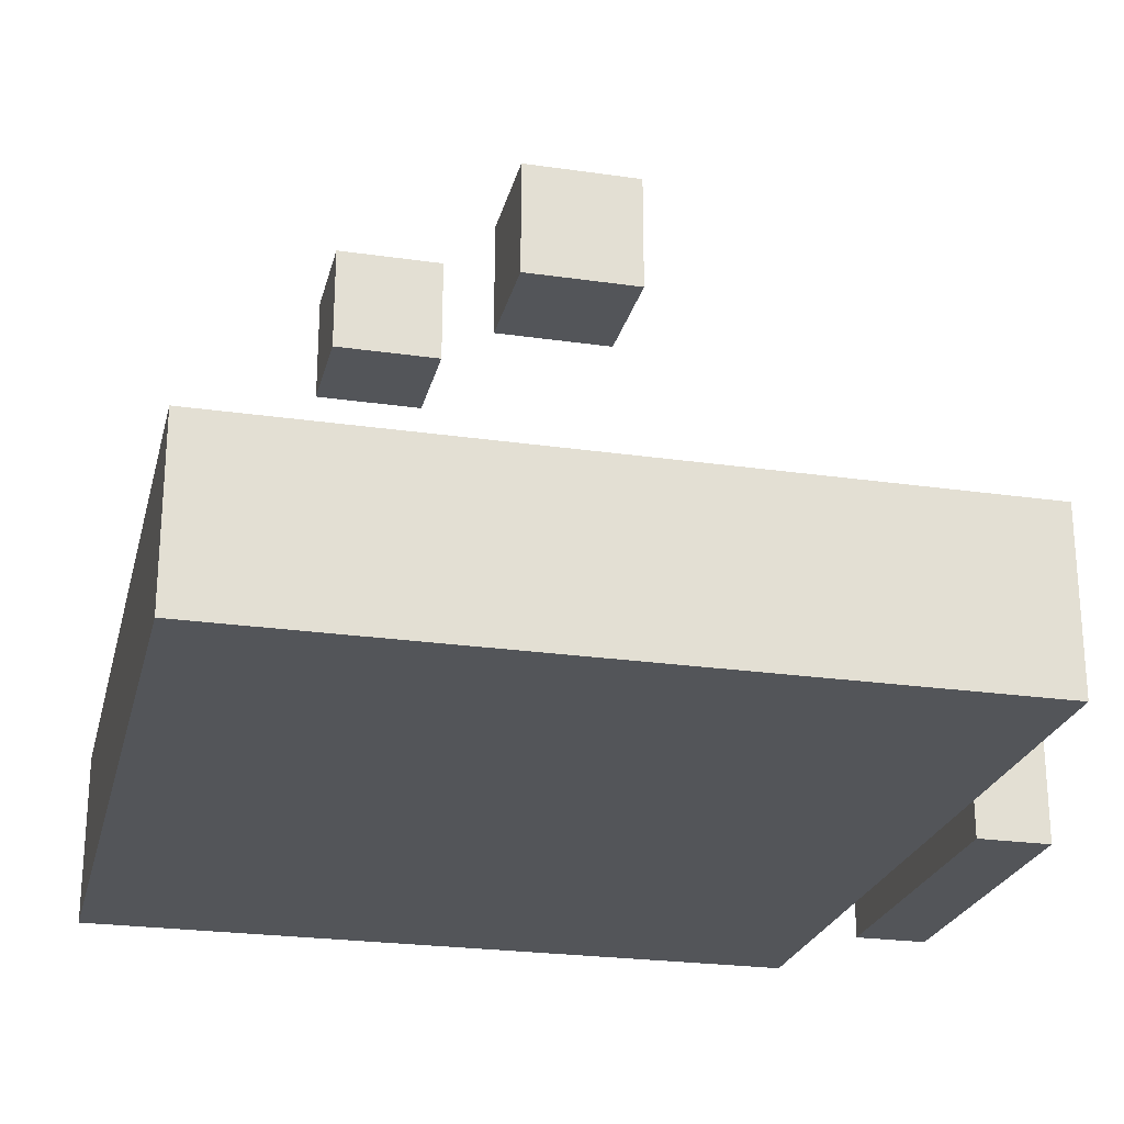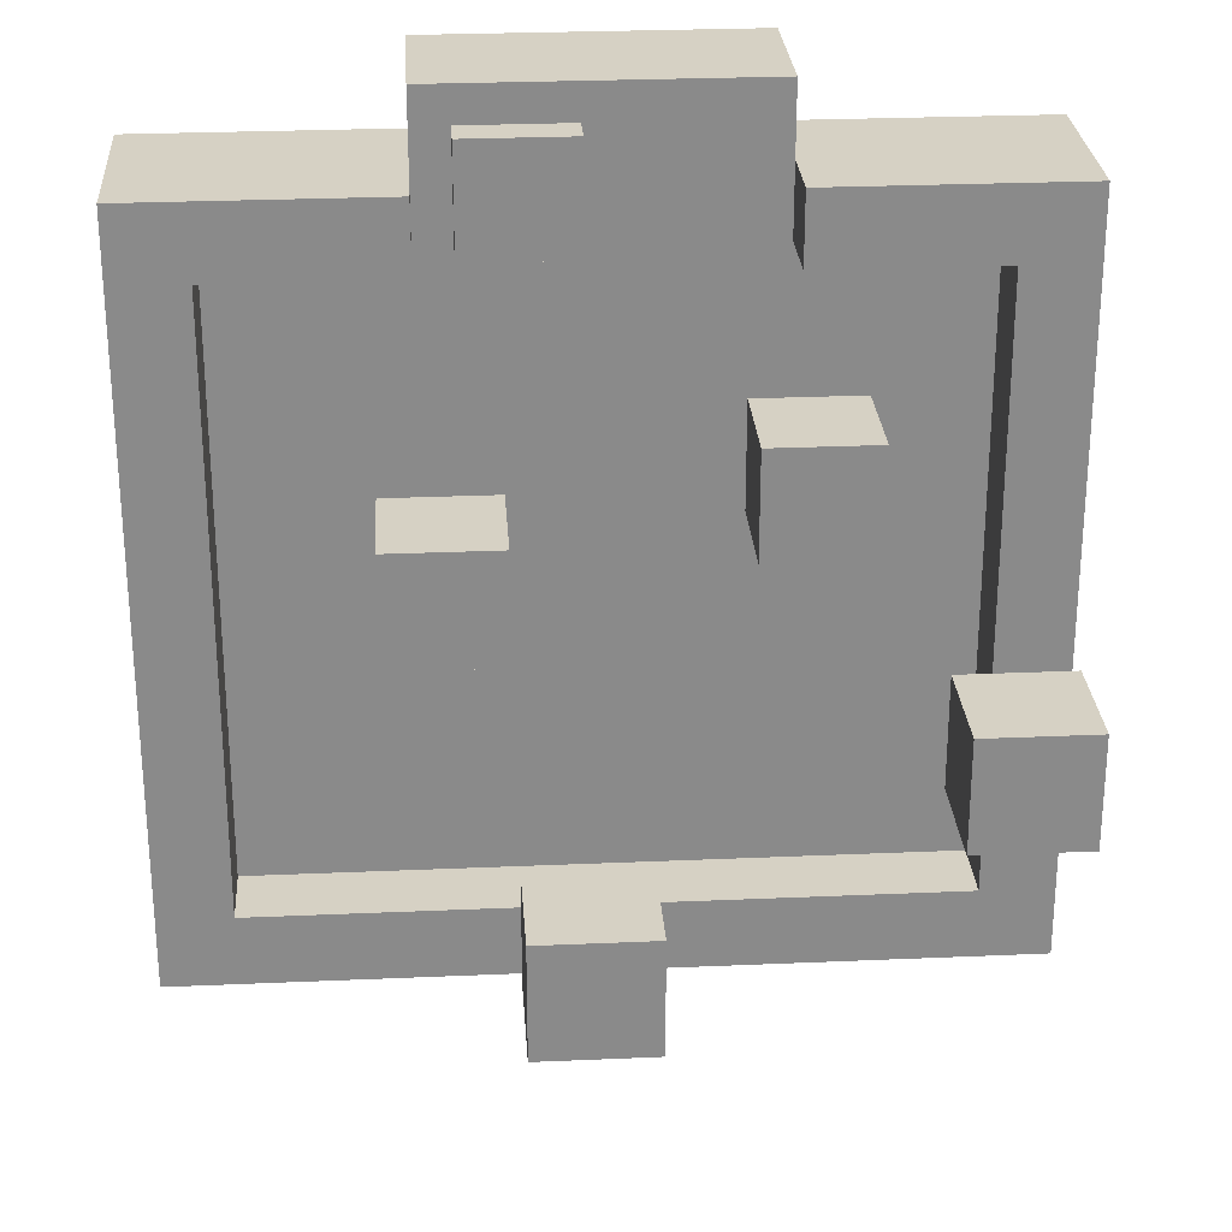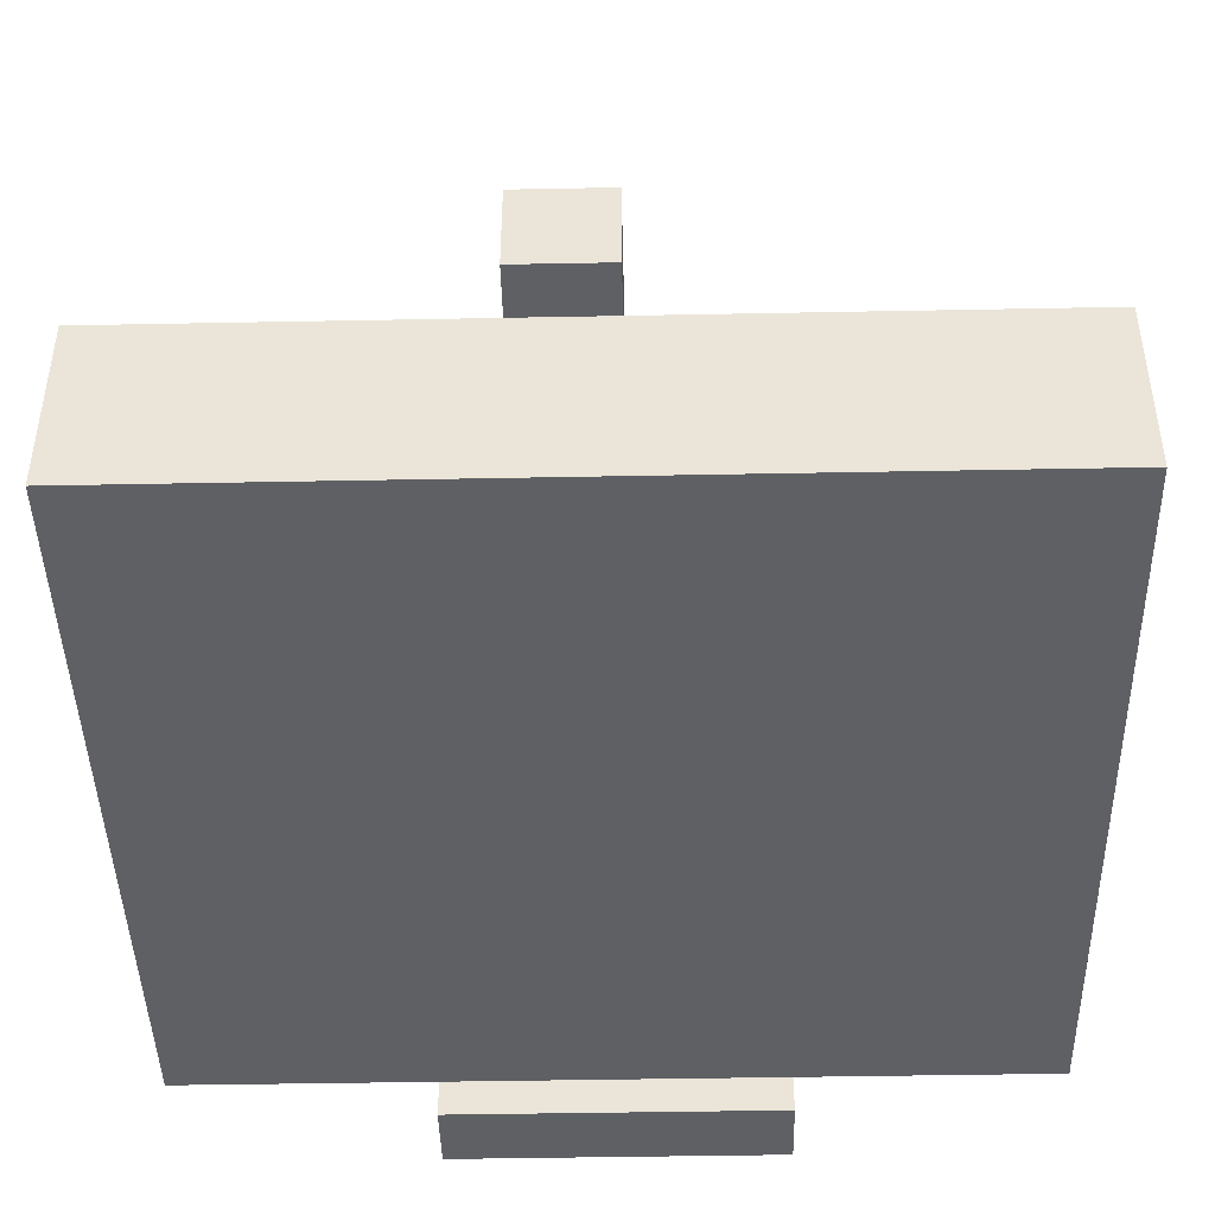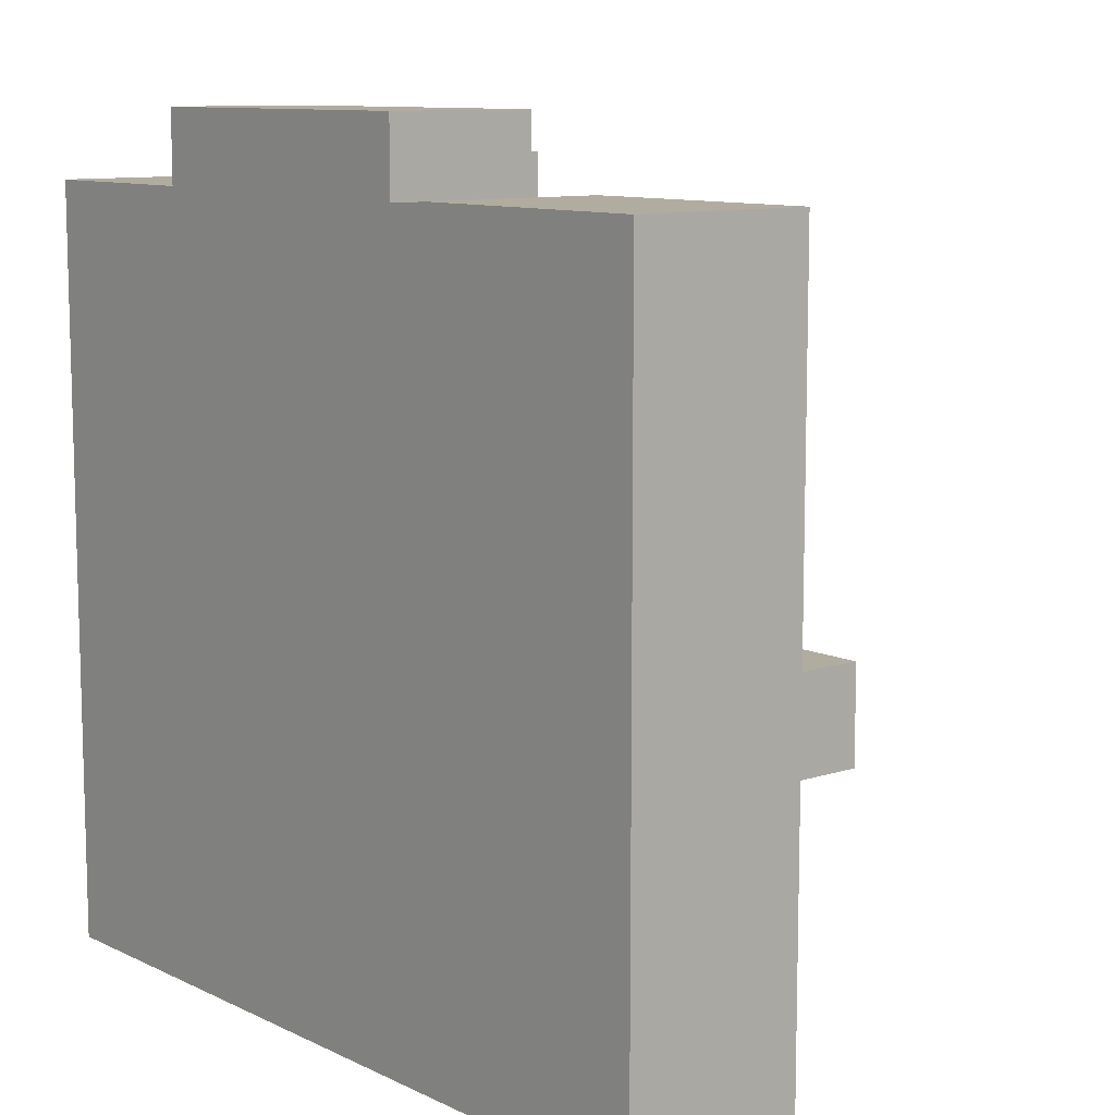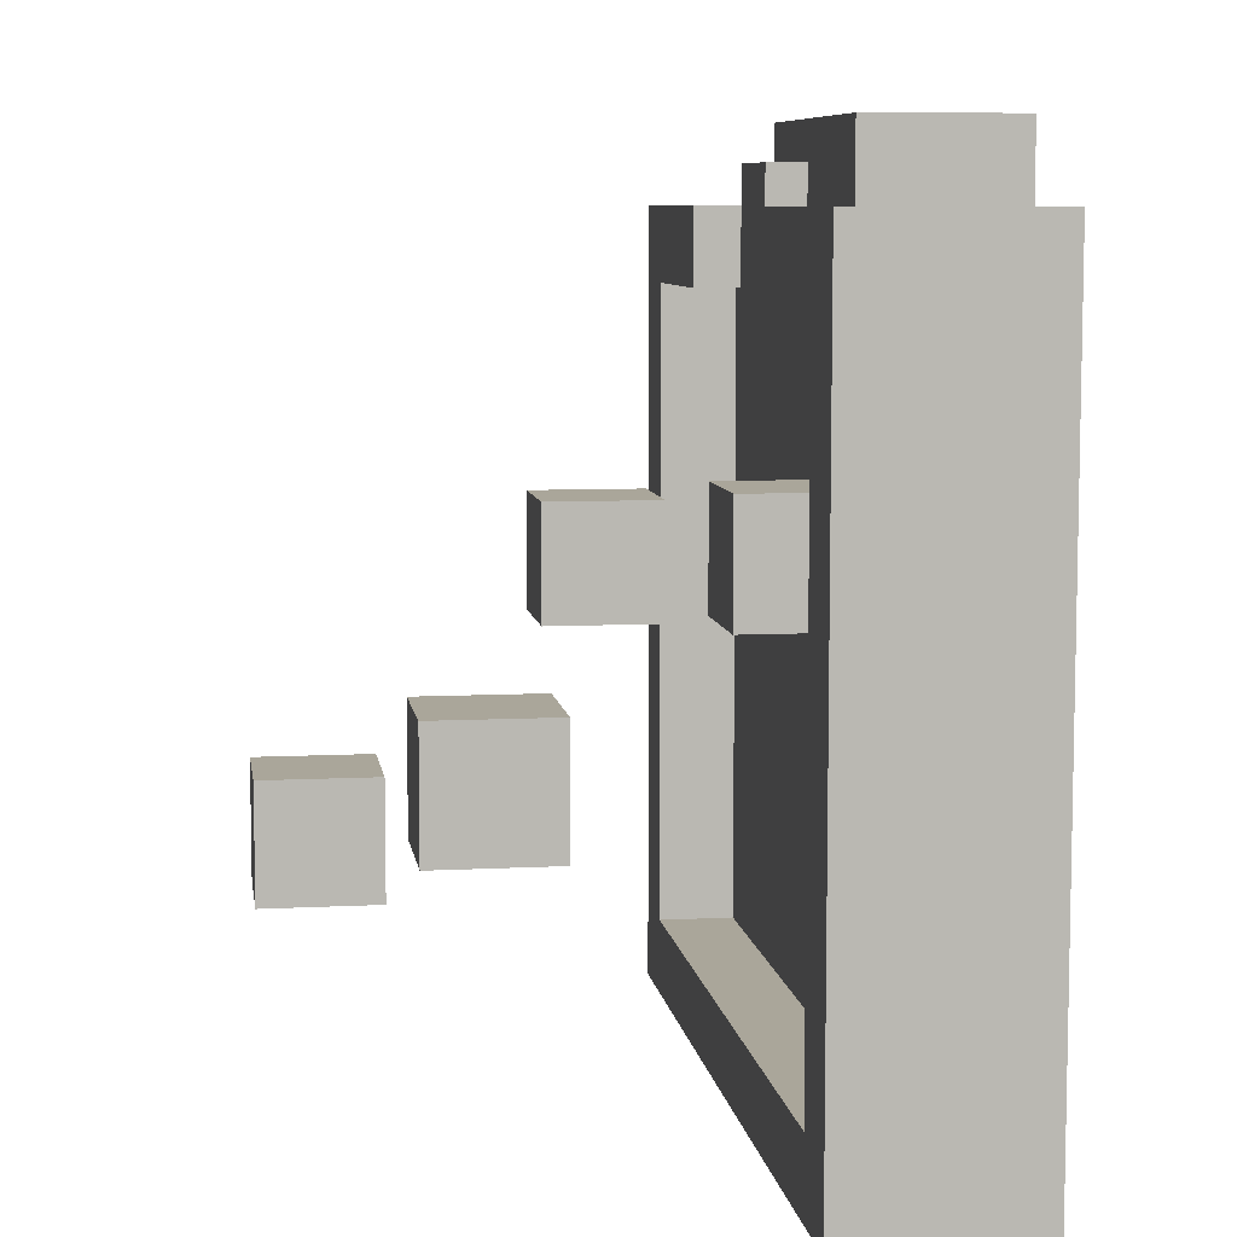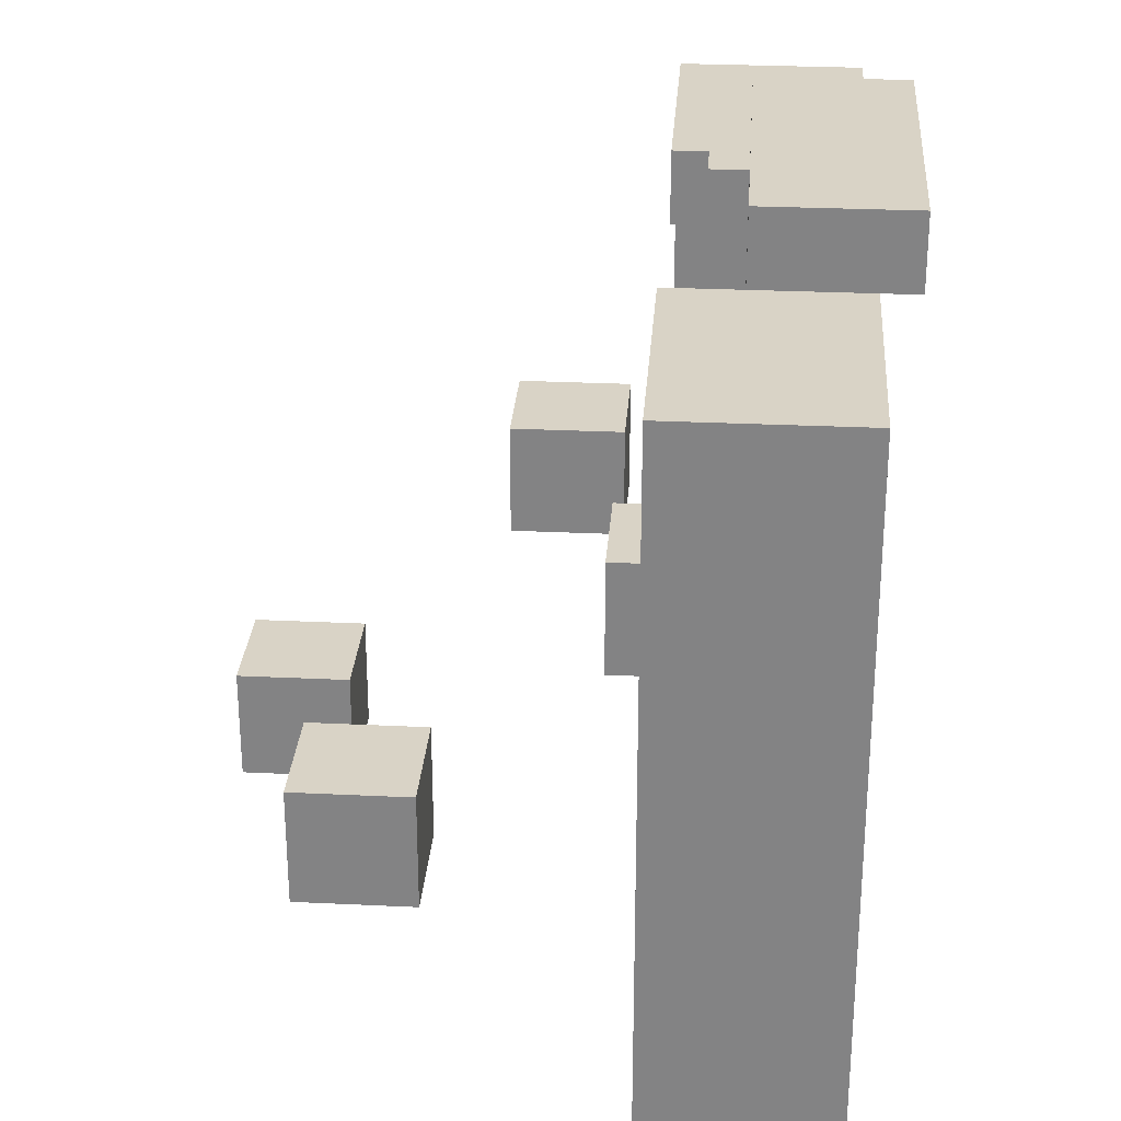
<metadata>
{"format":"obj","ext":"obj","renderer":"f3d","projection":"perspective","resolution":1024,"background":"white","views":[{"elev":-24.2,"azim":-103.4,"up":"+Y"},{"elev":26.9,"azim":176.1,"up":"+Z"},{"elev":-44.2,"azim":-178.7,"up":"+Y"},{"elev":10.1,"azim":50.4,"up":"+Z"},{"elev":7.8,"azim":-98.3,"up":"+Z"},{"elev":28.3,"azim":-85.9,"up":"+Z"}]}
</metadata>
<code>
v -10 5 11
v -10 5 -10
v -10 10 11
v -10 10 -10
v -9 15 1
v -9 15 -2
v -9 18 1
v -9 18 -2
v -5 8 5
v -5 8 2
v -5 11 5
v -5 11 2
v -3 4 13
v -3 4 11
v -3 5 11
v -3 8 13
v -3 8 11
v 1 18 -2
v 1 18 -5
v 1 21 -2
v 1 21 -5
v 2 8 12
v 2 8 9
v 2 9 12
v 2 9 9
v 4 11 4
v 4 11 1
v 4 14 4
v 4 14 1
v 6 8 11
v 6 8 9
v 6 10 11
v 6 10 9
v 11 8 9
v 11 8 -8
v 11 10 9
v 11 10 -8
v -8 8 9
v -8 8 -8
v -8 10 9
v -8 10 -8
v -6 15 1
v -6 15 -2
v -6 18 1
v -6 18 -2
v -3 8 11
v -3 8 9
v -3 10 11
v -3 10 9
v -2 8 5
v -2 8 2
v -2 11 5
v -2 11 2
v 4 18 -2
v 4 18 -5
v 4 21 -2
v 4 21 -5
v 5 8 12
v 5 8 9
v 5 9 12
v 5 9 9
v 6 4 13
v 6 4 11
v 6 5 11
v 6 8 13
v 6 8 11
v 7 11 4
v 7 11 1
v 7 14 4
v 7 14 1
v 13 5 11
v 13 5 -10
v 13 10 11
v 13 10 -10
v -3 4 13
v -3 8 13
v 6 4 13
v 6 8 13
v 2 8 12
v 2 9 12
v 5 8 12
v 5 9 12
v -10 5 11
v -10 10 11
v -3 5 11
v -3 8 11
v -3 10 11
v 6 5 11
v 6 8 11
v 6 10 11
v 13 5 11
v 13 10 11
v -5 8 5
v -5 11 5
v -2 8 5
v -2 11 5
v 4 11 4
v 4 14 4
v 7 11 4
v 7 14 4
v -9 15 1
v -9 18 1
v -6 15 1
v -6 18 1
v 1 18 -2
v 1 21 -2
v 4 18 -2
v 4 21 -2
v -8 8 -8
v -8 10 -8
v 11 8 -8
v 11 10 -8
v -3 4 11
v -3 5 11
v 6 4 11
v 6 5 11
v -8 8 9
v -8 10 9
v -3 8 9
v -3 10 9
v 2 8 9
v 2 9 9
v 5 8 9
v 5 9 9
v 6 8 9
v 6 10 9
v 11 8 9
v 11 10 9
v -5 8 2
v -5 11 2
v -2 8 2
v -2 11 2
v 4 11 1
v 4 14 1
v 7 11 1
v 7 14 1
v -9 15 -2
v -9 18 -2
v -6 15 -2
v -6 18 -2
v 1 18 -5
v 1 21 -5
v 4 18 -5
v 4 21 -5
v -10 5 -10
v -10 10 -10
v 13 5 -10
v 13 10 -10
v -3 4 13
v 6 4 13
v -3 4 11
v 6 4 11
v -10 5 11
v -3 5 11
v 6 5 11
v 13 5 11
v -10 5 -10
v 13 5 -10
v 4 11 4
v 7 11 4
v 4 11 1
v 7 11 1
v -9 15 1
v -6 15 1
v -9 15 -2
v -6 15 -2
v 1 18 -2
v 4 18 -2
v 1 18 -5
v 4 18 -5
v -3 8 13
v 6 8 13
v 2 8 12
v 5 8 12
v -3 8 11
v 6 8 11
v -8 8 9
v -3 8 9
v 2 8 9
v 5 8 9
v 6 8 9
v 11 8 9
v -5 8 5
v -2 8 5
v -5 8 2
v -2 8 2
v -8 8 -8
v 11 8 -8
v 2 9 12
v 5 9 12
v 2 9 9
v 5 9 9
v -10 10 11
v -3 10 11
v 6 10 11
v 13 10 11
v -8 10 9
v -3 10 9
v 6 10 9
v 11 10 9
v -8 10 -8
v 11 10 -8
v -10 10 -10
v 13 10 -10
v -5 11 5
v -2 11 5
v -5 11 2
v -2 11 2
v 4 14 4
v 7 14 4
v 4 14 1
v 7 14 1
v -9 18 1
v -6 18 1
v -9 18 -2
v -6 18 -2
v 1 21 -2
v 4 21 -2
v 1 21 -5
v 4 21 -5
f 3 2 1
f 4 2 3
f 7 6 5
f 8 6 7
f 11 10 9
f 12 10 11
f 15 14 13
f 16 15 13
f 17 15 16
f 20 19 18
f 21 19 20
f 24 23 22
f 25 23 24
f 28 27 26
f 29 27 28
f 32 31 30
f 33 31 32
f 36 35 34
f 37 35 36
f 38 39 40
f 40 39 41
f 42 43 44
f 44 43 45
f 46 47 48
f 48 47 49
f 50 51 52
f 52 51 53
f 54 55 56
f 56 55 57
f 58 59 60
f 60 59 61
f 62 63 64
f 62 64 65
f 65 64 66
f 67 68 69
f 69 68 70
f 71 72 73
f 73 72 74
f 77 76 75
f 78 76 77
f 81 80 79
f 82 80 81
f 85 84 83
f 86 84 85
f 87 84 86
f 91 89 88
f 91 90 89
f 92 90 91
f 95 94 93
f 96 94 95
f 99 98 97
f 100 98 99
f 103 102 101
f 104 102 103
f 107 106 105
f 108 106 107
f 111 110 109
f 112 110 111
f 113 114 115
f 115 114 116
f 117 118 119
f 119 118 120
f 121 122 123
f 123 122 124
f 125 126 127
f 127 126 128
f 129 130 131
f 131 130 132
f 133 134 135
f 135 134 136
f 137 138 139
f 139 138 140
f 141 142 143
f 143 142 144
f 145 146 147
f 147 146 148
f 151 150 149
f 152 150 151
f 157 154 153
f 157 156 155
f 157 155 154
f 158 156 157
f 161 160 159
f 162 160 161
f 165 164 163
f 166 164 165
f 169 168 167
f 170 168 169
f 171 172 173
f 173 172 174
f 171 173 175
f 174 172 176
f 175 173 178
f 178 173 179
f 174 176 180
f 180 176 181
f 180 181 183
f 181 182 183
f 179 180 183
f 178 179 183
f 177 178 183
f 183 182 184
f 177 183 185
f 184 182 186
f 177 185 187
f 185 186 187
f 186 182 188
f 187 186 188
f 189 190 191
f 191 190 192
f 193 194 197
f 197 194 198
f 195 196 199
f 199 196 200
f 193 197 201
f 200 196 202
f 193 201 203
f 201 202 203
f 202 196 204
f 203 202 204
f 205 206 207
f 207 206 208
f 209 210 211
f 211 210 212
f 213 214 215
f 215 214 216
f 217 218 219
f 219 218 220

</code>
